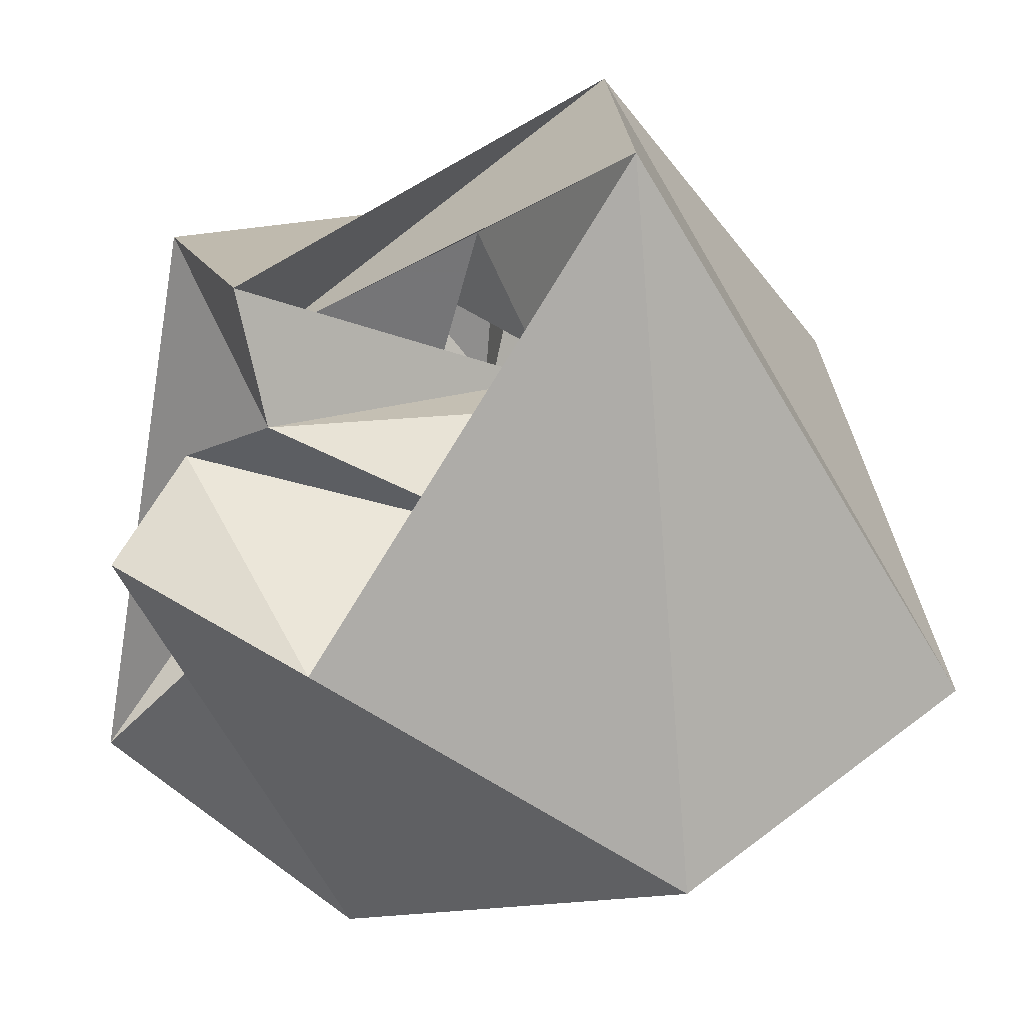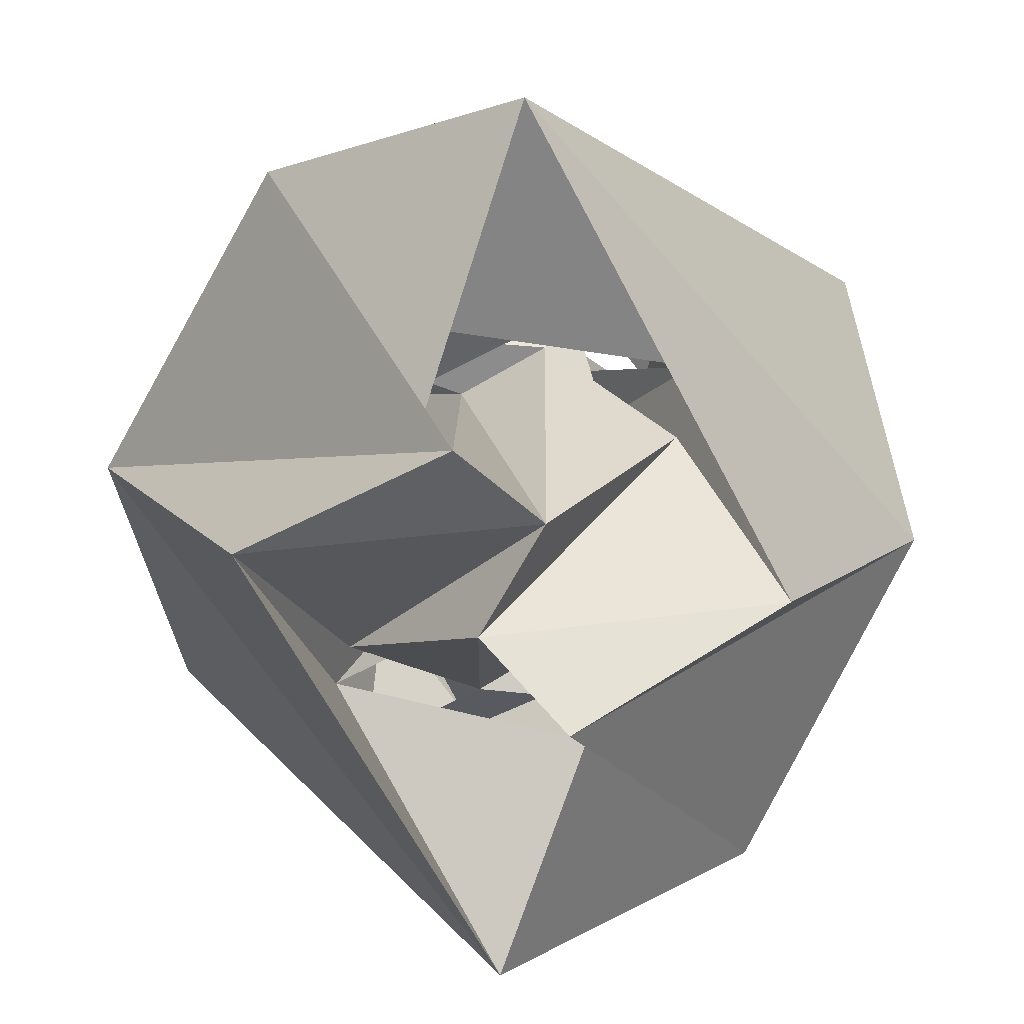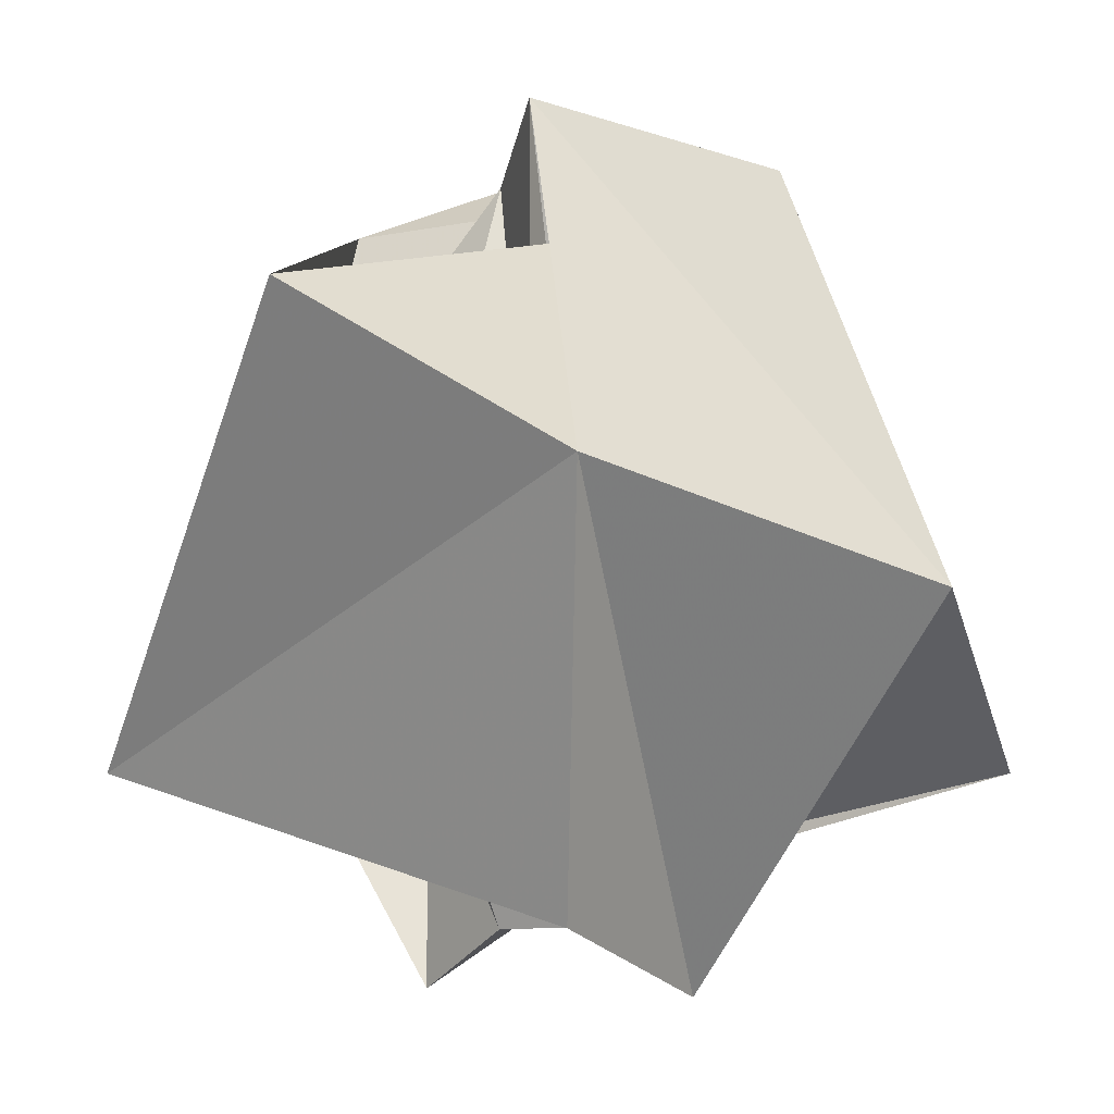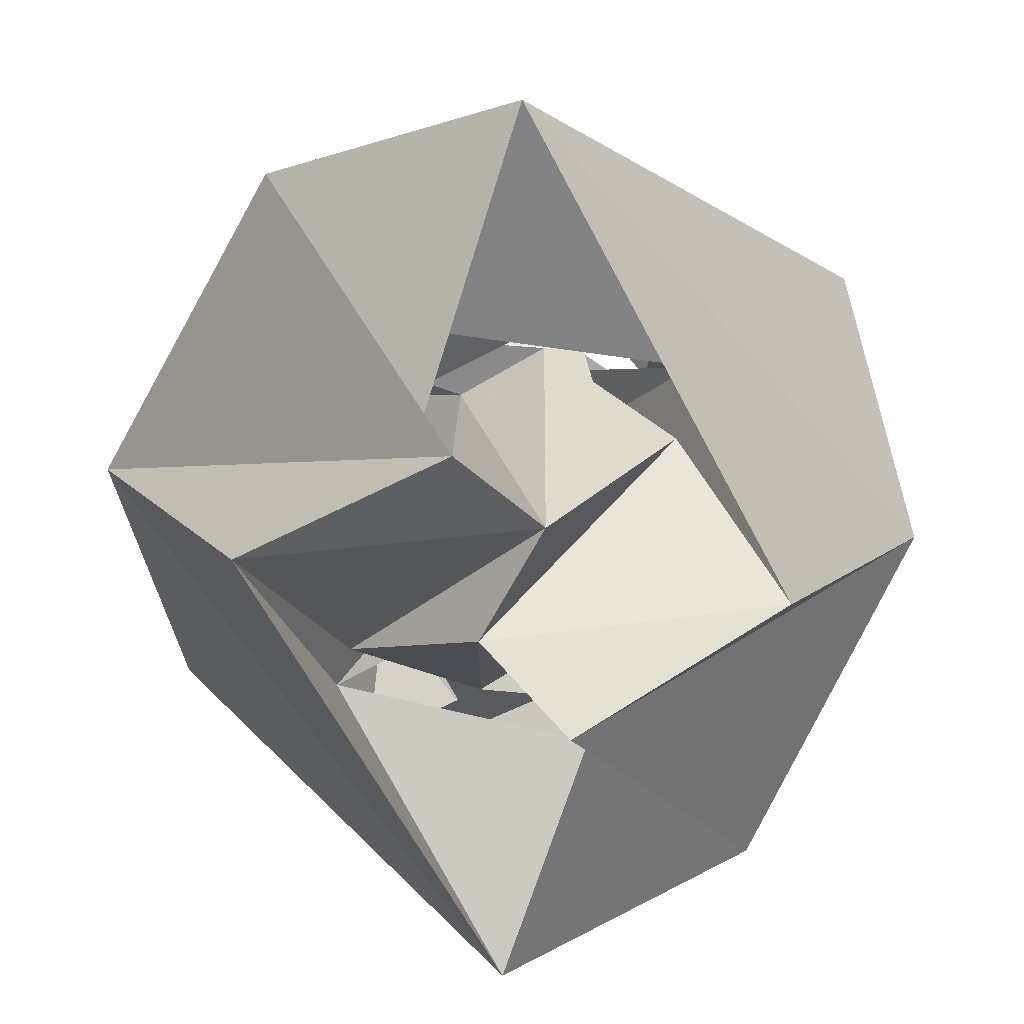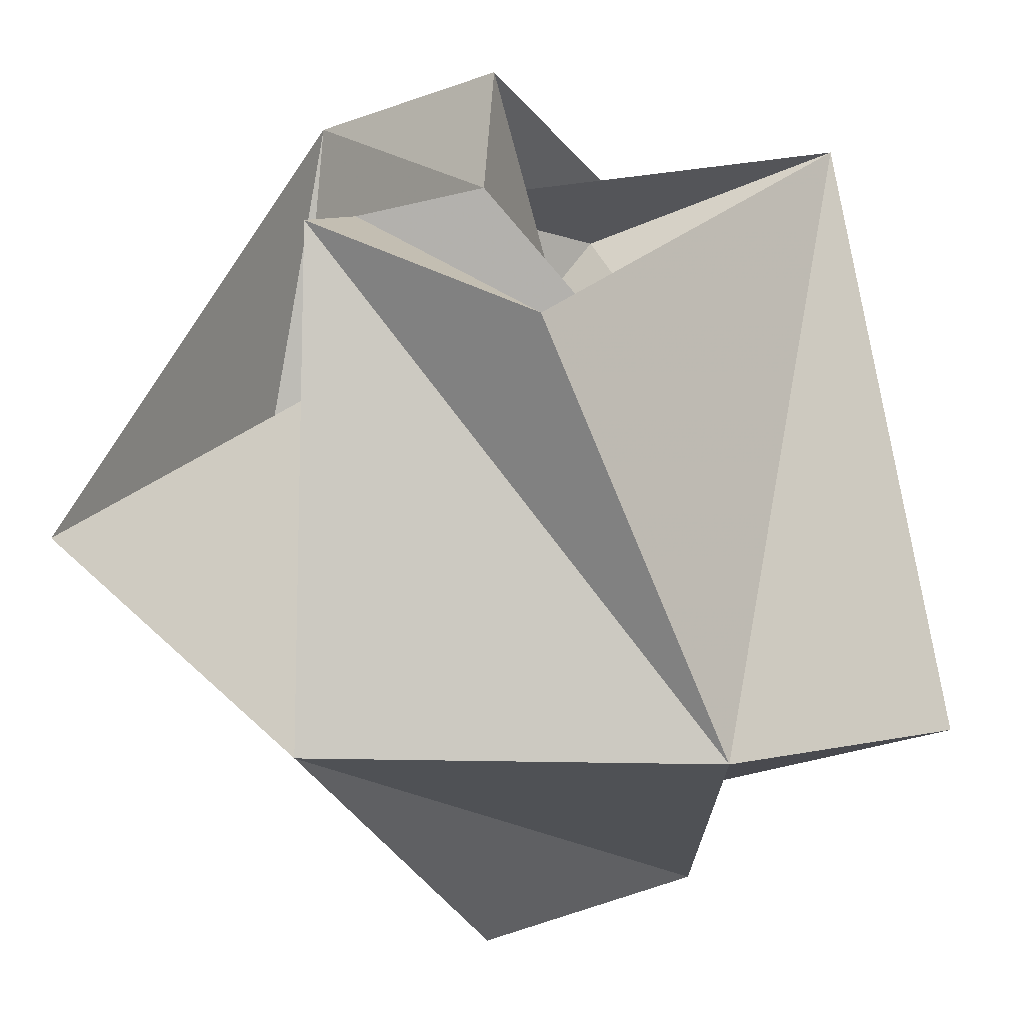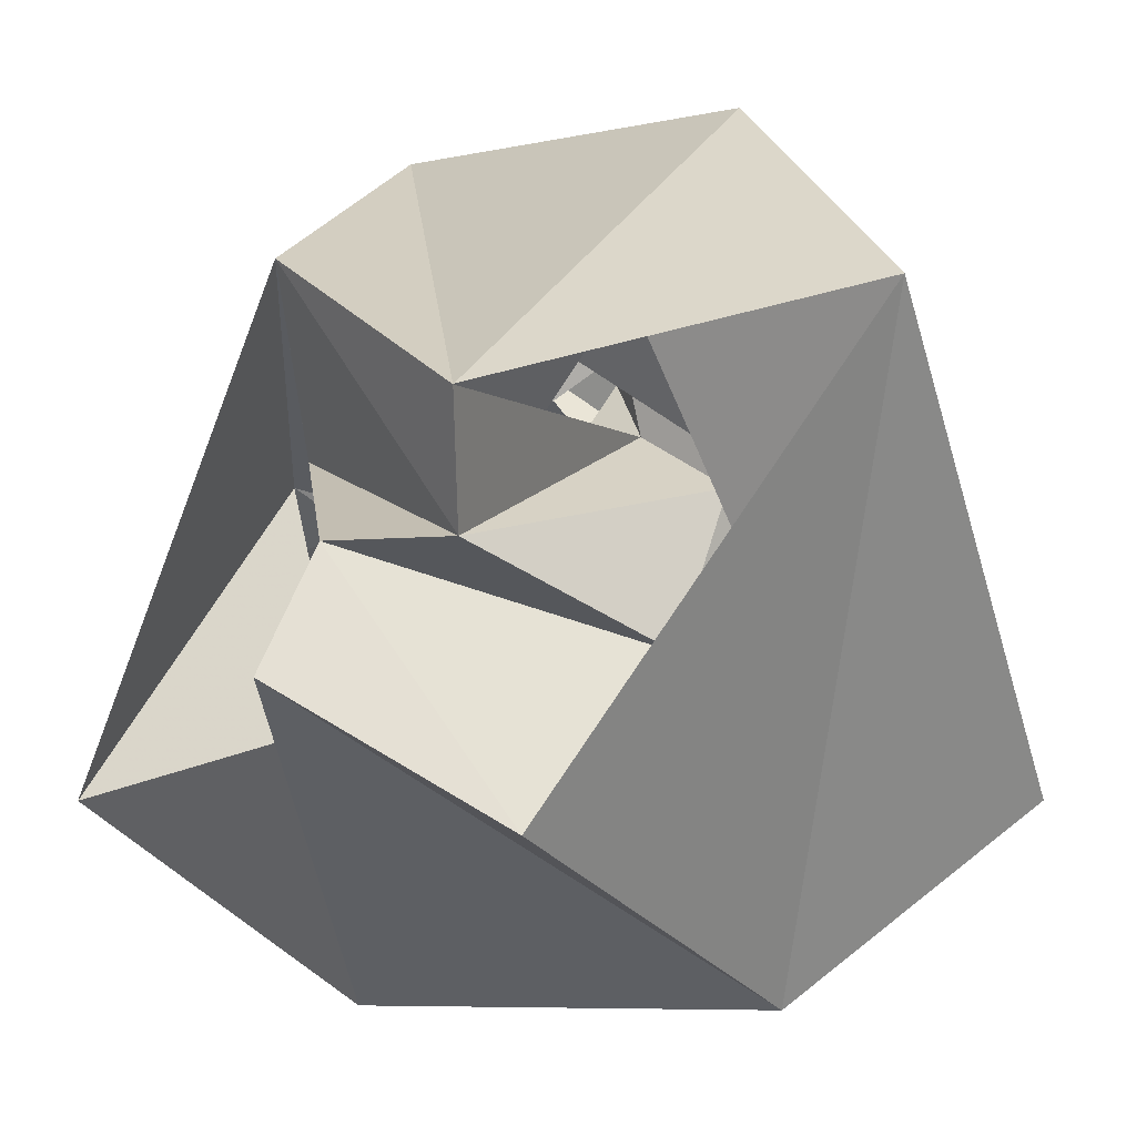
<metadata>
{"format":"obj","ext":"obj","renderer":"f3d","projection":"perspective","resolution":1024,"background":"white","views":[{"elev":-15.2,"azim":46.9,"up":"+Z"},{"elev":-79.8,"azim":59.7,"up":"+Y"},{"elev":-4.9,"azim":152.7,"up":"+Y"},{"elev":-79.2,"azim":-120.0,"up":"+Y"},{"elev":-56.2,"azim":13.9,"up":"+Z"},{"elev":-4.1,"azim":23.5,"up":"+Z"}]}
</metadata>
<code>
v 9 -13 -5
v 4 -0 -4
v 3 -10 -19
v 14 -14 -7
v -10 -13 -18
v 1 8 -4
v 14 -4 5
v 10 -5 3
v -25 -5 0
v 10 5 -3
v -1 8 4
v 19 7 6
v 7 3 -9
v 1 -24 -10
v 5 -29 -0
v -4 -5 -26
v 9 -28 -19
v 1 24 10
v -19 -7 6
v 7 34 -9
v 9 28 19
v -4 -0 4
v 25 5 0
v -31 -17 -17
v 7 -3 9
v -5 -29 0
v 4 0 4
v -14 4 5
v -10 13 18
v 4 5 -26
v -25 5 -0
v 19 -7 -6
v -7 34 9
v -1 24 -10
v 14 14 7
v -3 -10 19
v 10 13 -18
v 4 -5 26
v 5 29 0
v 31 17 -17
v -1 -8 -4
v -14 -14 7
v -9 -28 19
v -15 -4 -32
v 7 -34 9
v -7 -34 -9
v -4 5 26
v 9 13 5
v 14 4 -5
v -14 -4 -5
v 31 -17 17
v -15 4 32
v -7 3 9
v -9 13 -5
v -31 17 17
v -7 -3 -9
v -9 28 -19
v 15 -4 32
v -10 5 3
v 25 -5 -0
v 15 4 -32
v -5 29 -0
v -9 -13 5
v -3 10 -19
v 1 -8 4
v -14 14 -7
v -19 7 -6
v 3 10 19
v 10 -13 18
v -4 0 -4
v -1 -24 10
v -10 -5 -3
f 1 2 3
f 1 4 2
f 1 3 5
f 1 7 4
f 1 5 8
f 1 12 7
f 1 8 12
f 2 6 3
f 2 4 10
f 2 11 6
f 2 10 18
f 2 18 11
f 3 9 5
f 3 6 13
f 3 16 9
f 3 13 16
f 4 7 15
f 4 17 10
f 4 15 26
f 4 26 17
f 5 14 8
f 5 9 19
f 5 24 14
f 5 19 24
f 6 11 22
f 6 20 13
f 6 34 20
f 6 22 34
f 7 12 23
f 7 25 15
f 7 23 38
f 7 38 25
f 8 21 12
f 8 14 27
f 8 35 21
f 8 27 35
f 9 16 31
f 9 28 19
f 9 47 28
f 9 31 47
f 10 17 32
f 10 29 18
f 10 48 29
f 10 32 48
f 11 18 33
f 11 36 22
f 11 33 53
f 11 53 36
f 12 21 40
f 12 37 23
f 12 40 37
f 13 30 16
f 13 20 39
f 13 49 30
f 13 39 49
f 14 24 44
f 14 41 27
f 14 46 41
f 14 44 46
f 15 25 45
f 15 42 26
f 15 43 42
f 15 45 43
f 16 30 56
f 16 50 31
f 16 56 50
f 17 26 46
f 17 51 32
f 17 46 61
f 17 61 51
f 18 29 55
f 18 52 33
f 18 55 52
f 19 43 24
f 19 28 54
f 19 59 43
f 19 54 59
f 20 34 61
f 20 57 39
f 20 44 57
f 20 61 44
f 21 33 58
f 21 62 33
f 21 35 62
f 21 58 40
f 22 59 34
f 22 36 63
f 22 42 59
f 22 63 42
f 23 30 60
f 23 64 30
f 23 37 64
f 23 60 38
f 24 43 52
f 24 55 44
f 24 52 55
f 25 38 47
f 25 65 45
f 25 47 68
f 25 68 65
f 26 42 50
f 26 56 46
f 26 50 56
f 27 48 35
f 27 41 65
f 27 68 48
f 27 65 68
f 28 47 53
f 28 53 62
f 28 66 54
f 28 62 66
f 29 31 67
f 29 68 31
f 29 48 68
f 29 67 55
f 30 49 60
f 30 64 56
f 31 68 47
f 31 50 67
f 32 49 48
f 32 60 49
f 32 51 69
f 32 69 60
f 33 52 58
f 33 62 53
f 34 37 40
f 34 59 37
f 34 40 61
f 35 49 39
f 35 39 62
f 35 48 49
f 36 53 38
f 36 38 60
f 36 60 69
f 36 69 63
f 37 59 54
f 37 54 64
f 38 53 47
f 39 57 66
f 39 66 62
f 40 58 51
f 40 51 61
f 41 46 56
f 41 56 64
f 41 64 70
f 41 70 65
f 42 43 59
f 42 63 50
f 43 45 52
f 44 61 46
f 44 55 57
f 45 58 52
f 45 71 58
f 45 65 71
f 50 63 67
f 51 58 71
f 51 71 69
f 54 70 64
f 54 66 70
f 55 67 57
f 57 72 66
f 57 67 72
f 63 72 67
f 63 69 72
f 65 70 71
f 66 72 70
f 69 71 72
f 70 72 71

</code>
